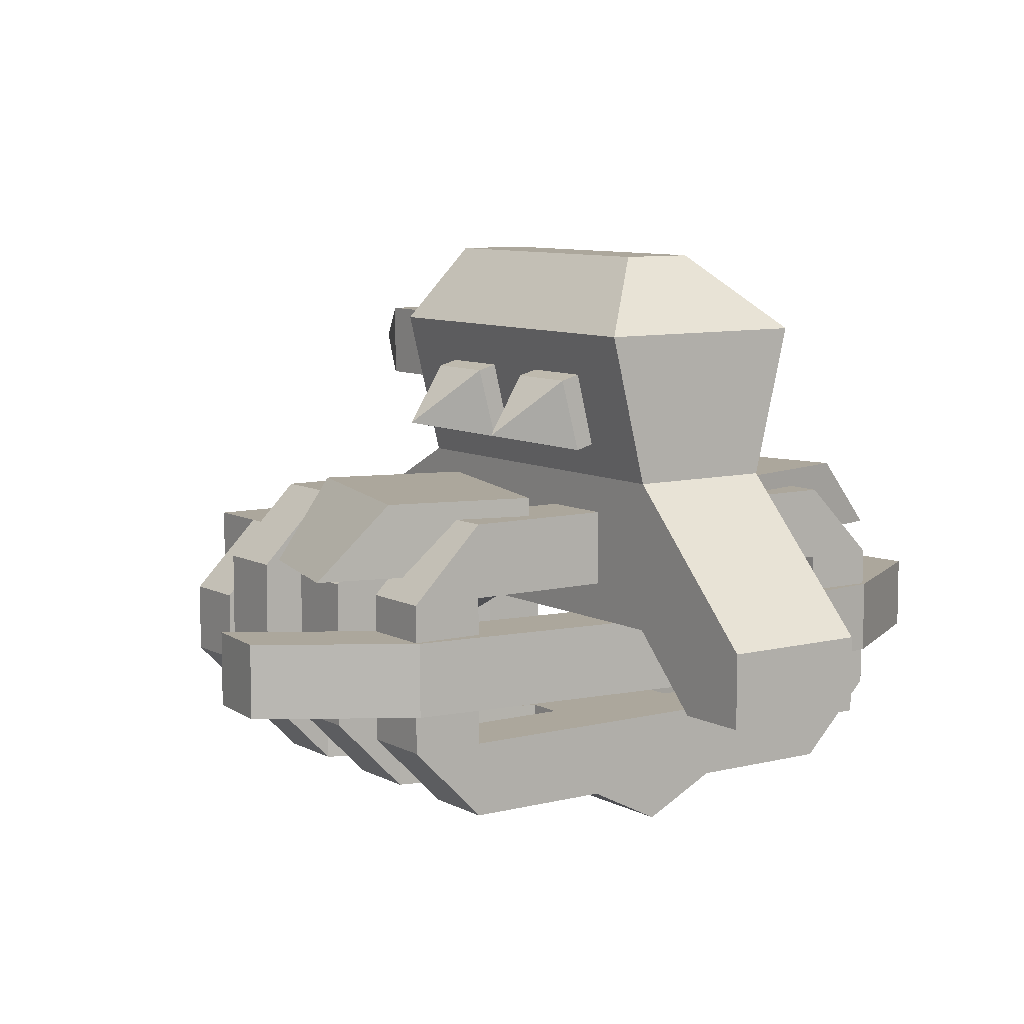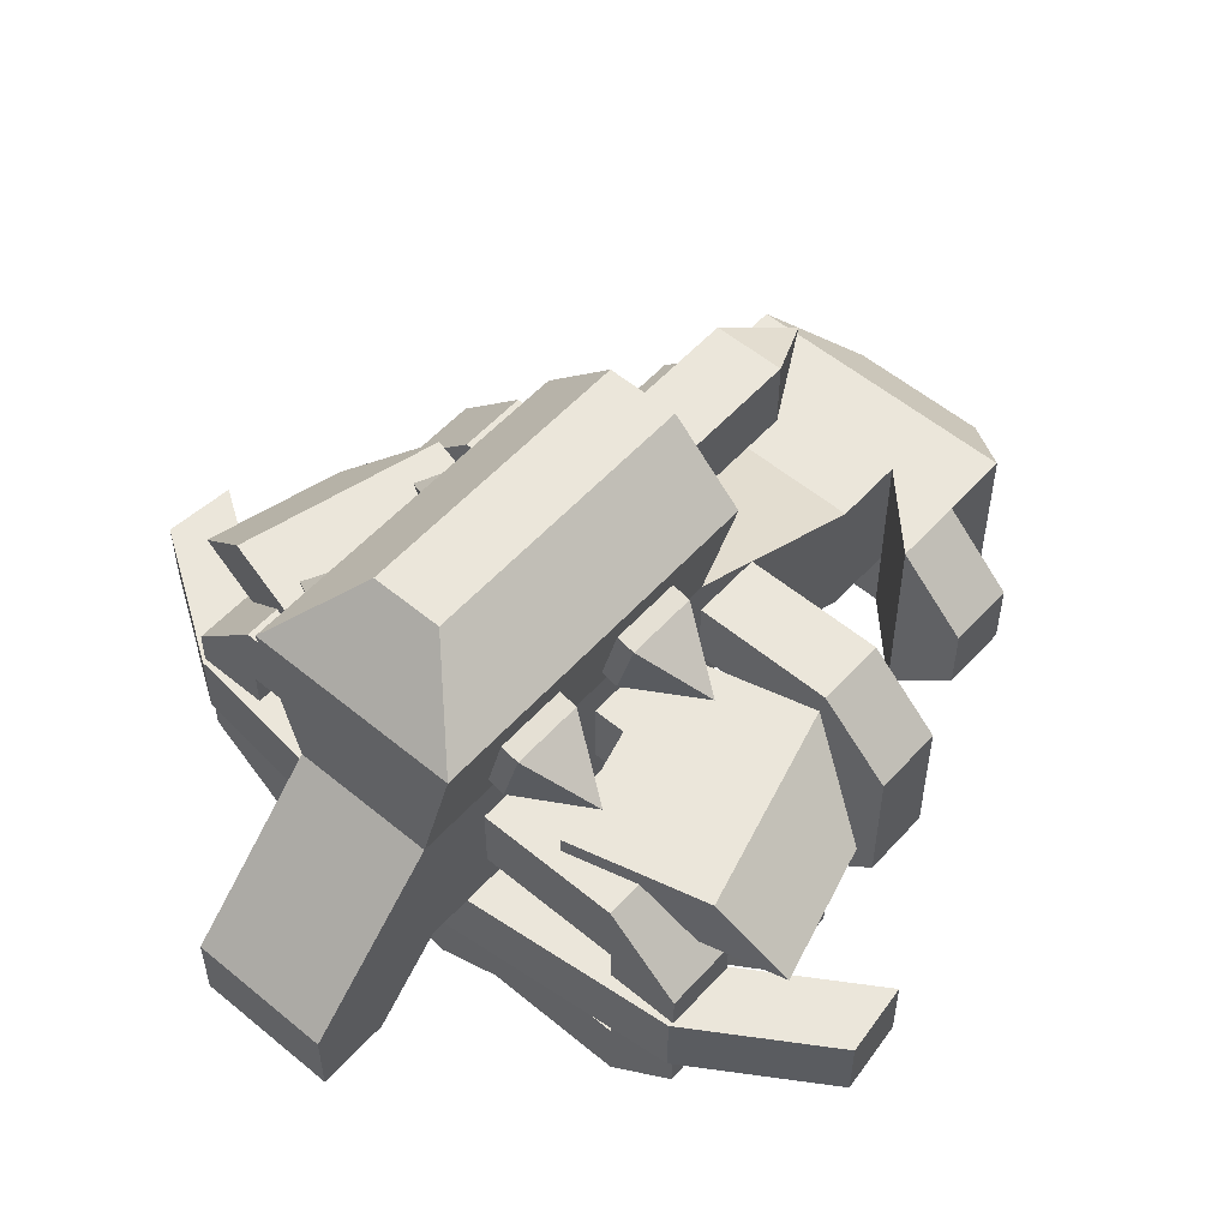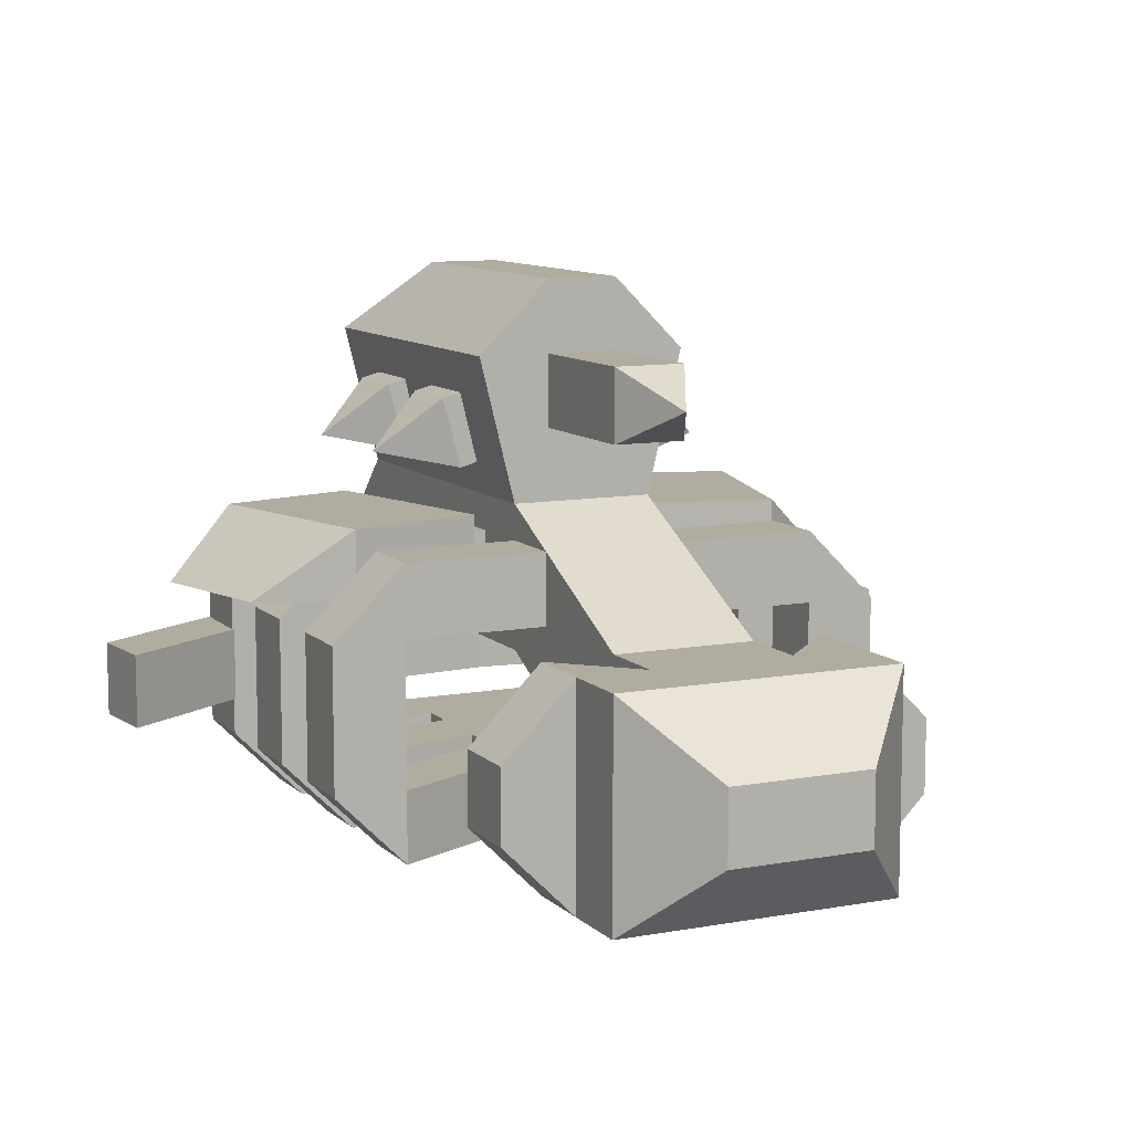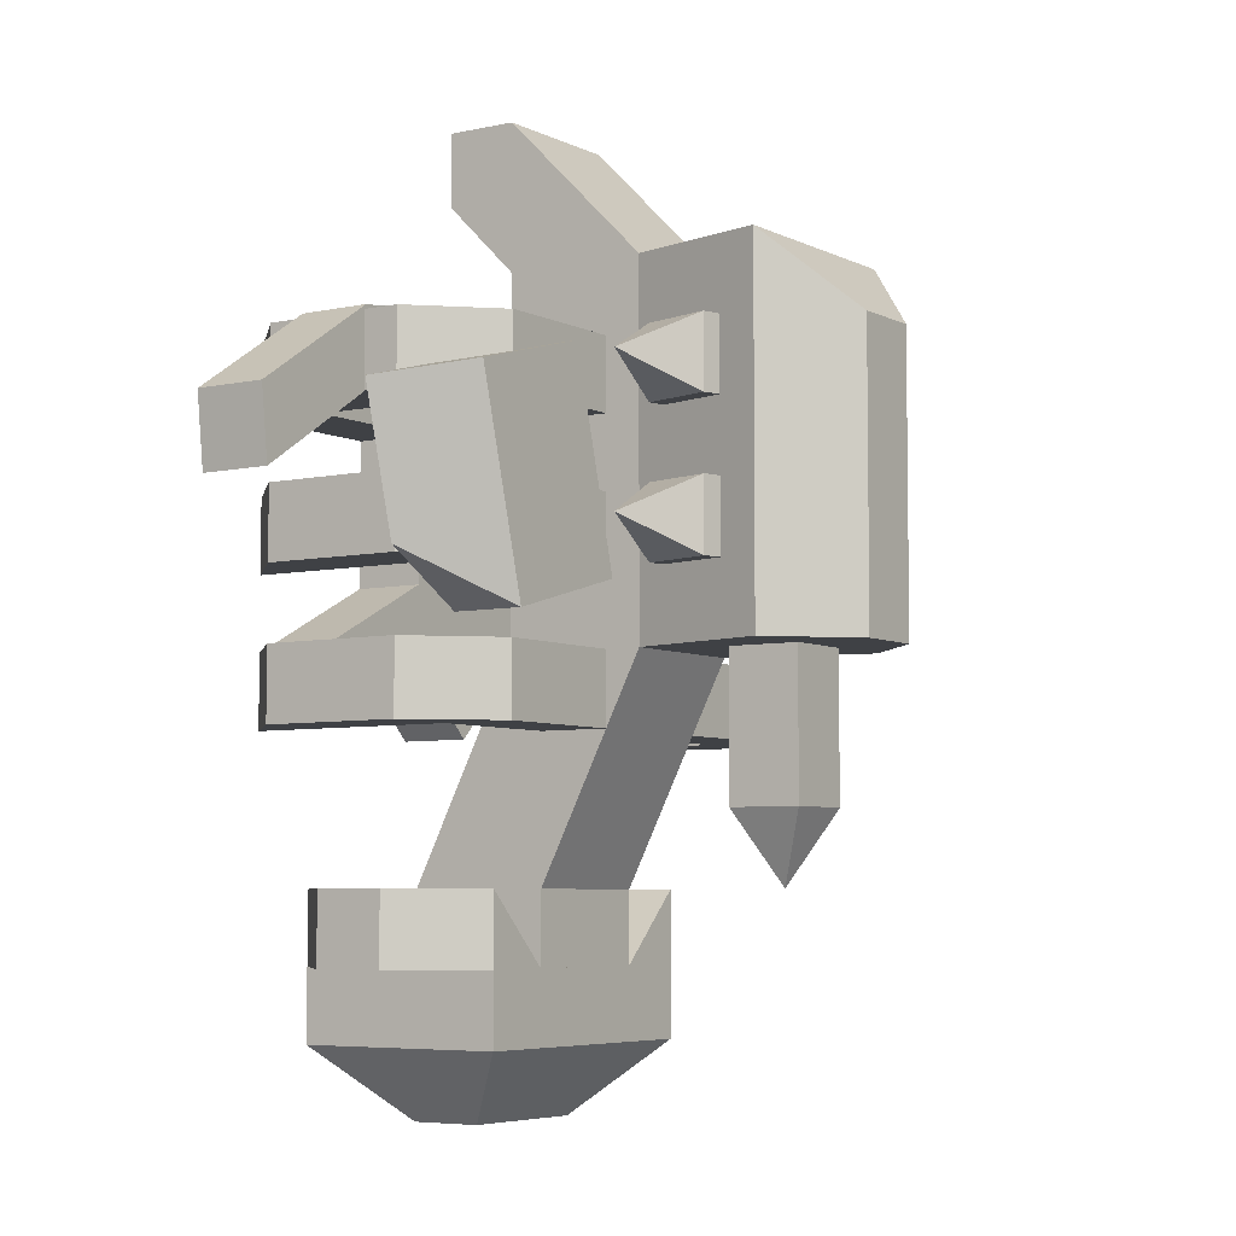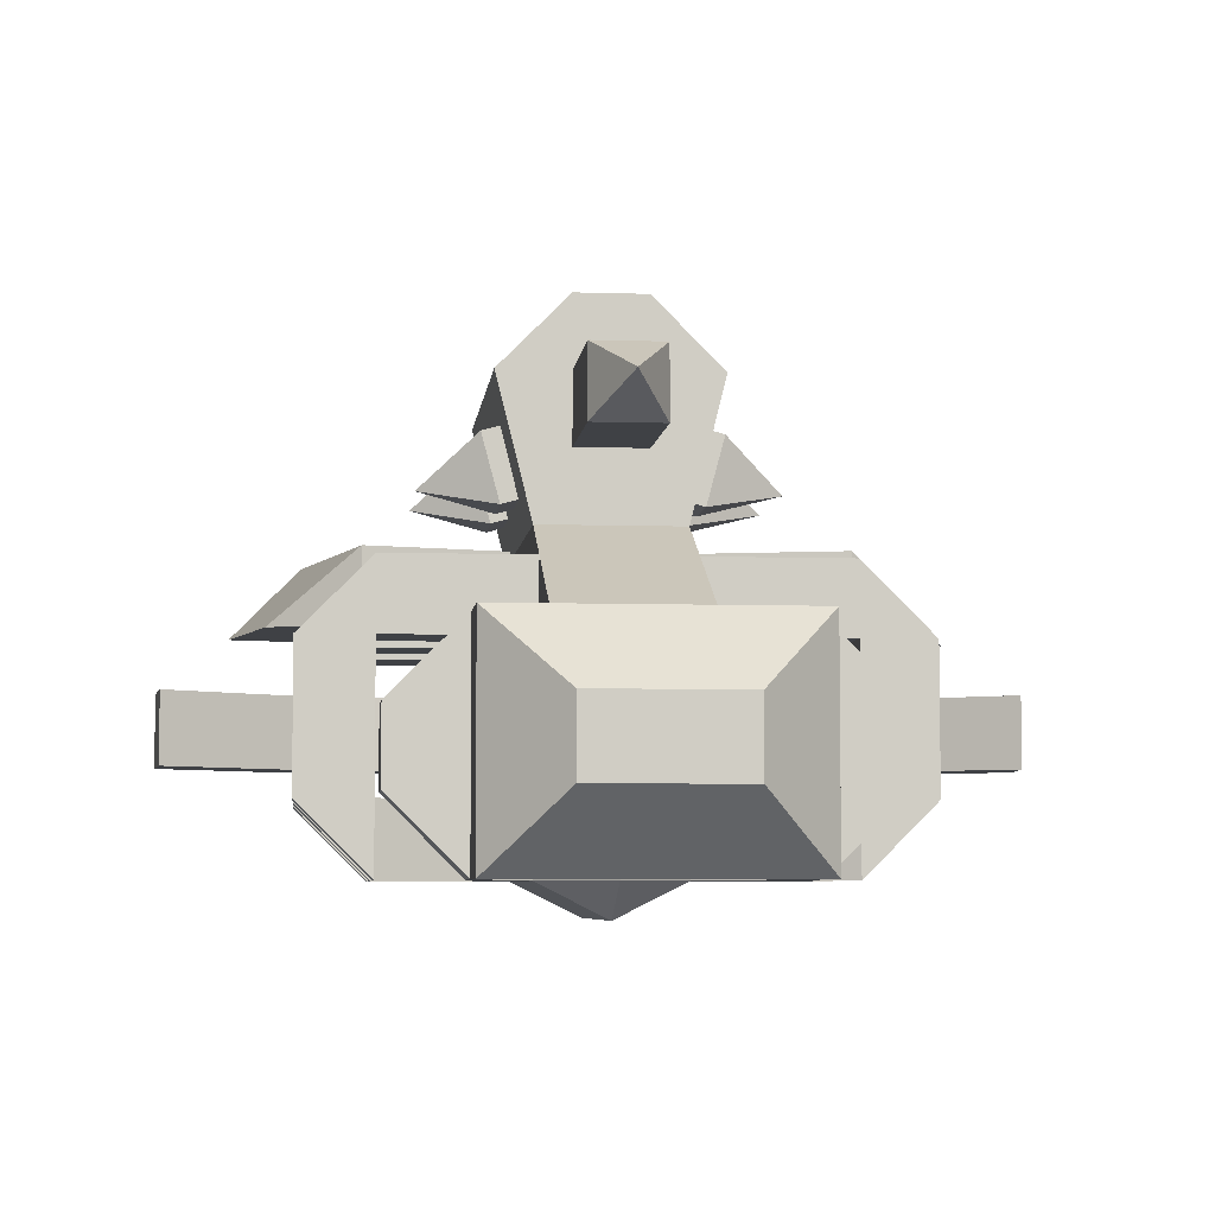
<metadata>
{"format":"obj","ext":"obj","renderer":"f3d","projection":"perspective","resolution":1024,"background":"white","views":[{"elev":8.3,"azim":145.0,"up":"+Z"},{"elev":55.0,"azim":-138.8,"up":"+Z"},{"elev":9.9,"azim":-25.4,"up":"+Z"},{"elev":-5.6,"azim":-55.8,"up":"+Y"},{"elev":-5.6,"azim":-5.9,"up":"+Z"}]}
</metadata>
<code>
o TORSO_BONE_MANA_Cube.431
v -0.0625 1 0.1562
v -0.0625 1.312 0.1562
v -0.0625 1 0.03125
v -0.0625 1.312 0.03125
v 0.0625 1 0.1562
v 0.0625 1.312 0.1562
v 0.0625 1 0.03125
v 0.0625 1.312 0.03125
v 0.0625 1.375 -0.03125
v -0.0625 1.438 0.03125
v 0.0625 1.438 0.03125
v -0.0625 1.375 -0.03125
v -0.0625 1.438 -0.03125
v 0.0625 1.438 -0.03125
v -0.0625 0.8125 -0.0625
v -0.0625 0.8125 0.0625
v 0.0625 0.8125 -0.0625
v 0.0625 0.8125 0.0625
v -0.0625 0.75 -0.0625
v -0.0625 0.75 0.0625
v 0.0625 0.75 -0.0625
v 0.0625 0.75 0.0625
v -0.1875 1.188 0.125
v -0.1875 1.25 0.125
v -0.1875 1.188 0.0625
v -0.1875 1.25 0.0625
v -0.0625 1.188 0.125
v -0.0625 1.25 0.125
v -0.0625 1.188 0.0625
v -0.0625 1.25 0.0625
v -0.25 1.188 0.0625
v -0.1875 1.125 0.125
v -0.25 1.25 0.0625
v -0.1875 1.062 0.125
v -0.1875 1.25 -0.0625
v -0.1875 1.188 -0.0625
v -0.25 1.25 -0.0625
v -0.25 1.188 -0.0625
v -0.1875 1.25 -0.125
v -0.1875 1.188 -0.125
v -0.1875 1.125 0.0625
v -0.1875 1.062 0.0625
v -0.0625 1.25 -0.0625
v -0.0625 1.188 -0.0625
v -0.0625 1.25 -0.125
v -0.0625 1.188 -0.125
v -0.0625 1.062 0.125
v -0.0625 1.125 0.125
v -0.0625 1.062 0.0625
v -0.0625 1.125 0.0625
v -0.25 1.062 0.0625
v -0.25 1.125 0.0625
v -0.1875 1.125 -0.0625
v -0.1875 1.062 -0.0625
v -0.25 1.125 -0.0625
v -0.25 1.062 -0.0625
v -0.1875 1.125 -0.125
v -0.1875 1.062 -0.125
v -0.0625 1.156 -0.0625
v -0.0625 1.094 -0.0625
v -0.0625 1.156 -0.125
v -0.0625 1.094 -0.125
v -0.1875 1 0.125
v -0.1875 0.9375 0.125
v -0.1875 1 0.0625
v -0.1875 0.9375 0.0625
v -0.0625 0.9375 0.125
v -0.0625 1 0.125
v -0.0625 0.9375 0.0625
v -0.0625 1 0.0625
v -0.25 0.9375 0.0625
v -0.25 1 0.0625
v -0.1875 1 -0.0625
v -0.1875 0.9375 -0.0625
v -0.25 1 -0.0625
v -0.25 0.9375 -0.0625
v -0.1875 1 -0.125
v -0.1875 0.9375 -0.125
v -0.0625 1.062 -0.0625
v -0.0625 1 -0.0625
v -0.0625 1.062 -0.125
v -0.0625 1 -0.125
v 0 1 -0.1562
v 0 1.25 -0.1562
v 0 0.9375 -0.125
v -0.0625 1 -0.125
v -0.0625 1 -0.0625
v -0.0625 1.25 -0.0625
v -0.0625 1.25 -0.125
v 0.0625 1 -0.0625
v 0.0625 1 -0.125
v 0.0625 1.25 -0.125
v 0.0625 1.25 -0.0625
v 0 0.9375 -0.0625
v 0.0625 0.75 0.0625
v 0.0625 0.75 -0.125
v -0.0625 0.6875 -0.125
v -0.0625 0.6875 0.0625
v 0.0625 0.6875 0.0625
v 0.0625 0.6875 -0.125
v -0.0625 0.625 -0.0625
v -0.0625 0.625 0
v 0.0625 0.625 0
v 0.0625 0.625 -0.0625
v 0.125 0.75 0.0625
v -0.125 0.75 -0.125
v 0.125 0.75 -0.125
v -0.0625 0.75 0.0625
v -0.0625 0.75 -0.125
v -0.1875 0.75 0
v -0.1875 0.75 -0.0625
v 0.1875 0.75 0
v 0.1875 0.75 -0.0625
v -0.125 0.8125 -0.125
v -0.125 0.8125 0.0625
v 0.125 0.8125 0.0625
v 0.125 0.8125 -0.125
v -0.1875 0.8125 -0.0625
v -0.1875 0.8125 0
v 0.1875 0.8125 0
v 0.1875 0.8125 -0.0625
v -0.125 1.234 0.1406
v -0.2457 1.202 0.1406
v -0.125 1.234 0.07812
v -0.2457 1.202 0.07812
v -0.07647 1.053 0.07812
v -0.07647 1.053 0.1406
v -0.1972 1.021 0.1406
v -0.1972 1.021 0.07812
v -0.3061 1.186 0.07812
v -0.2738 1.065 0.07812
v -0.366 1.178 0.03125
v -0.366 1.178 -0.03125
v 0.1875 1.188 0.125
v 0 1.281 0.03125
v 0.1875 1.25 0.125
v 0 1.281 -0.03125
v -0.2417 1.192 -0.03125
v -0.2485 1.254 -0.03125
v -0.2417 1.192 0.03125
v -0.2485 1.254 0.03125
v -0.3592 1.116 -0.03125
v -0.3592 1.116 0.03125
v -0.125 0.75 0.0625
v -0.125 0.6875 -0.125
v -0.125 0.6875 0.0625
v 0.125 0.6875 0.0625
v 0.125 0.6875 -0.125
v 0 1.218 -0.03125
v 0 1.218 0.03125
v 0.1875 1.188 0.0625
v 0.1875 1.25 0.0625
v 0.0625 1.188 0.125
v 0.0625 1.25 0.125
v 0.0625 1.188 0.0625
v 0.0625 1.25 0.0625
v 0.25 1.188 0.0625
v 0.1875 1.125 0.125
v 0.25 1.25 0.0625
v 0.1875 1.062 0.125
v 0.1875 1.25 -0.0625
v 0.1875 1.188 -0.0625
v 0.25 1.25 -0.0625
v 0.25 1.188 -0.0625
v 0.1875 1.25 -0.125
v 0.1875 1.188 -0.125
v 0.1875 1.125 0.0625
v 0.1875 1.062 0.0625
v 0.0625 1.25 -0.0625
v 0.0625 1.188 -0.0625
v 0.0625 1.25 -0.125
v 0.0625 1.188 -0.125
v 0.0625 1.062 0.125
v 0.0625 1.125 0.125
v 0.0625 1.062 0.0625
v 0.0625 1.125 0.0625
v 0.25 1.062 0.0625
v 0.25 1.125 0.0625
v 0.1875 1.125 -0.0625
v 0.1875 1.062 -0.0625
v 0.25 1.125 -0.0625
v 0.25 1.062 -0.0625
v 0.1875 1.125 -0.125
v 0.1875 1.062 -0.125
v 0.0625 1.156 -0.0625
v 0.0625 1.094 -0.0625
v 0.0625 1.156 -0.125
v 0.0625 1.094 -0.125
v 0.1875 1 0.125
v 0.1875 0.9375 0.125
v 0.1875 1 0.0625
v 0.1875 0.9375 0.0625
v 0.0625 0.9375 0.125
v 0.0625 1 0.125
v 0.0625 0.9375 0.0625
v 0.0625 1 0.0625
v 0.25 0.9375 0.0625
v 0.25 1 0.0625
v 0.1875 1 -0.0625
v 0.1875 0.9375 -0.0625
v 0.25 1 -0.0625
v 0.25 0.9375 -0.0625
v 0.1875 1 -0.125
v 0.1875 0.9375 -0.125
v 0.0625 1.062 -0.0625
v 0.0625 1 -0.0625
v 0.0625 1.062 -0.125
v 0.0625 1 -0.125
v 0.125 1.234 0.1406
v 0.2457 1.202 0.1406
v 0.125 1.234 0.07812
v 0.2457 1.202 0.07812
v 0.07647 1.053 0.07812
v 0.07647 1.053 0.1406
v 0.1972 1.021 0.1406
v 0.1972 1.021 0.07812
v 0.3061 1.186 0.07812
v 0.2738 1.065 0.07812
v 0.366 1.178 0.03125
v 0.366 1.178 -0.03125
v 0.2417 1.192 -0.03125
v 0.2485 1.254 -0.03125
v 0.2417 1.192 0.03125
v 0.2485 1.254 0.03125
v 0.3592 1.116 -0.03125
v 0.3592 1.116 0.03125
v -0.03125 1 0.3438
v 0.03125 1 0.3438
v -0.03125 1.25 0.3438
v 0.03125 1.25 0.3438
v -0.09375 1 0.2812
v -0.09375 1.312 0.2812
v 0.09375 1 0.2812
v 0.09375 1.312 0.2812
v -0.0625 1 0.1562
v -0.0625 1.312 0.1562
v 0.0625 1 0.1562
v 0.0625 1.312 0.1562
v 0.0404 1.188 0.257
v 0.0404 1.25 0.257
v 0.02423 1.188 0.1967
v 0.02423 1.25 0.1967
v 0.1008 1.188 0.2408
v 0.1008 1.25 0.2408
v 0.0846 1.188 0.1805
v 0.0846 1.25 0.1805
v 0.1531 1.219 0.1945
v 0.02423 1.062 0.1967
v 0.0404 1.125 0.257
v 0.0404 1.062 0.257
v 0.02423 1.125 0.1967
v 0.1008 1.062 0.2408
v 0.1008 1.125 0.2408
v 0.0846 1.062 0.1805
v 0.0846 1.125 0.1805
v 0.1531 1.094 0.1945
v -0.1531 1.094 0.1945
v -0.0846 1.125 0.1805
v -0.0846 1.062 0.1805
v -0.1008 1.125 0.2408
v -0.1008 1.062 0.2408
v -0.02423 1.125 0.1967
v -0.0404 1.062 0.257
v -0.0404 1.125 0.257
v -0.02423 1.062 0.1967
v -0.1531 1.219 0.1945
v -0.0846 1.25 0.1805
v -0.0846 1.188 0.1805
v -0.1008 1.25 0.2408
v -0.1008 1.188 0.2408
v -0.02423 1.25 0.1967
v -0.02423 1.188 0.1967
v -0.0404 1.25 0.257
v -0.0404 1.188 0.257
v -0 0.8125 0.25
v 0.03125 1 0.2188
v 0.03125 0.875 0.2188
v 0.03125 1 0.2812
v 0.03125 0.875 0.2812
v -0.03125 1 0.2188
v -0.03125 0.875 0.2188
v -0.03125 1 0.2812
v -0.03125 0.875 0.2812
f 1 2 4 3
f 3 4 8 7
f 7 8 6 5
f 5 6 2 1
f 7 5 18 17
f 8 4 12 9
f 9 12 13 14
f 6 8 11
f 4 2 10
f 4 10 13 12
f 2 6 11 10
f 11 8 9 14
f 10 11 14 13
f 17 18 22 21
f 5 1 16 18
f 3 7 17 15
f 1 3 15 16
f 16 15 19 20
f 18 16 20 22
f 15 17 21 19
f 24 26 33
f 25 26 30 29
f 32 41 52
f 27 28 24 23
f 25 29 27 23
f 30 26 24 28
f 42 41 50 49
f 25 23 31
f 25 31 38 36
f 23 24 33 31
f 47 48 32 34
f 31 33 37 38
f 33 26 35 37
f 26 25 36 35
f 39 40 38 37
f 37 35 39
f 40 39 45 46
f 36 38 40
f 36 40 46 44
f 35 36 44 43
f 39 35 43 45
f 42 49 47 34
f 50 41 32 48
f 42 34 51
f 42 51 56 54
f 34 32 52 51
f 51 52 55 56
f 52 41 53 55
f 41 42 54 53
f 57 58 56 55
f 55 53 57
f 58 57 61 62
f 54 56 58
f 54 58 62 60
f 53 54 60 59
f 57 53 59 61
f 63 65 72
f 66 65 70 69
f 67 68 63 64
f 66 69 67 64
f 70 65 63 68
f 66 64 71
f 66 71 76 74
f 64 63 72 71
f 71 72 75 76
f 72 65 73 75
f 65 66 74 73
f 77 78 76 75
f 75 73 77
f 78 77 81 82
f 74 76 78
f 74 78 82 80
f 73 74 80 79
f 77 73 79 81
f 86 89 84 83
f 86 83 85
f 87 94 90
f 83 91 85
f 92 89 88 93
f 84 89 92
f 87 86 85 94
f 91 92 93 90
f 83 84 92 91
f 87 88 89 86
f 90 93 88 87
f 91 90 94 85
f 108 95 96 109
f 102 98 146
f 96 107 148 100
f 108 144 146 98
f 96 100 97 109
f 108 98 99 95
f 102 101 104 103
f 100 104 101 97
f 98 102 103 99
f 95 116 117 96
f 106 144 110 111
f 105 107 113 112
f 115 108 109 114
f 114 118 119 115
f 116 120 121 117
f 107 117 121 113
f 144 115 119 110
f 96 117 107
f 113 121 120 112
f 106 114 109
f 110 119 118 111
f 112 120 116 105
f 108 115 144
f 111 118 114 106
f 105 116 95
f 122 124 125 123
f 127 128 129 126
f 125 124 126 129
f 122 123 128 127
f 128 123 130 131
f 124 122 127 126
f 129 128 131
f 123 125 130
f 125 129 131 130
f 139 133 132 141
f 132 143 140 141
f 137 139 141 135
f 151 155 156 152
f 135 141 140 150
f 142 138 140 143
f 158 178 167
f 138 142 133 139
f 132 133 142 143
f 106 145 146 144
f 145 101 102 146
f 148 104 100
f 97 145 106 109
f 145 97 101
f 105 147 148 107
f 148 147 103 104
f 103 147 99
f 99 147 105 95
f 138 149 150 140
f 136 159 152
f 138 139 137 149
f 153 134 136 154
f 151 134 153 155
f 156 154 136 152
f 168 175 176 167
f 151 157 134
f 151 162 164 157
f 134 157 159 136
f 173 160 158 174
f 157 164 163 159
f 159 163 161 152
f 152 161 162 151
f 165 163 164 166
f 163 165 161
f 166 172 171 165
f 162 166 164
f 162 170 172 166
f 161 169 170 162
f 165 171 169 161
f 168 160 173 175
f 176 174 158 167
f 168 177 160
f 168 180 182 177
f 160 177 178 158
f 177 182 181 178
f 178 181 179 167
f 167 179 180 168
f 183 181 182 184
f 181 183 179
f 184 188 187 183
f 180 184 182
f 180 186 188 184
f 179 185 186 180
f 183 187 185 179
f 189 198 191
f 192 195 196 191
f 193 190 189 194
f 192 190 193 195
f 196 194 189 191
f 192 197 190
f 192 200 202 197
f 190 197 198 189
f 197 202 201 198
f 198 201 199 191
f 191 199 200 192
f 203 201 202 204
f 201 203 199
f 204 208 207 203
f 200 204 202
f 200 206 208 204
f 199 205 206 200
f 203 207 205 199
f 209 210 212 211
f 214 213 216 215
f 212 216 213 211
f 209 214 215 210
f 215 218 217 210
f 211 213 214 209
f 216 218 215
f 210 217 212
f 212 217 218 216
f 222 224 219 220
f 219 224 223 226
f 137 135 224 222
f 135 150 223 224
f 225 226 223 221
f 221 222 220 225
f 219 226 225 220
f 221 223 150 149
f 221 149 137 222
f 227 228 230 229
f 227 229 232 231
f 230 228 233 234
f 228 227 231 233
f 230 234 232 229
f 234 233 237 238
f 233 231 235 237
f 231 232 236 235
f 232 234 238 236
f 248 251 255 254
f 241 242 246 245
f 244 243 247
f 243 244 240 239
f 241 245 243 239
f 246 242 240 244
f 252 253 249 250
f 243 245 247
f 246 244 247
f 245 246 247
f 253 252 256
f 248 254 252 250
f 255 251 249 253
f 252 254 256
f 255 253 256
f 254 255 256
f 259 257 258
f 258 257 260
f 261 257 259
f 258 260 264 262
f 265 263 261 259
f 260 257 261
f 268 266 267
f 267 266 269
f 270 266 268
f 261 263 264 260
f 267 269 273 271
f 272 274 270 268
f 270 274 273 269
f 269 266 270
f 272 268 267 271
f 265 259 258 262
f 277 279 275
f 283 281 275
f 279 283 275
f 281 277 275
f 279 278 282 283
f 277 276 278 279
f 281 280 276 277
f 283 282 280 281

</code>
